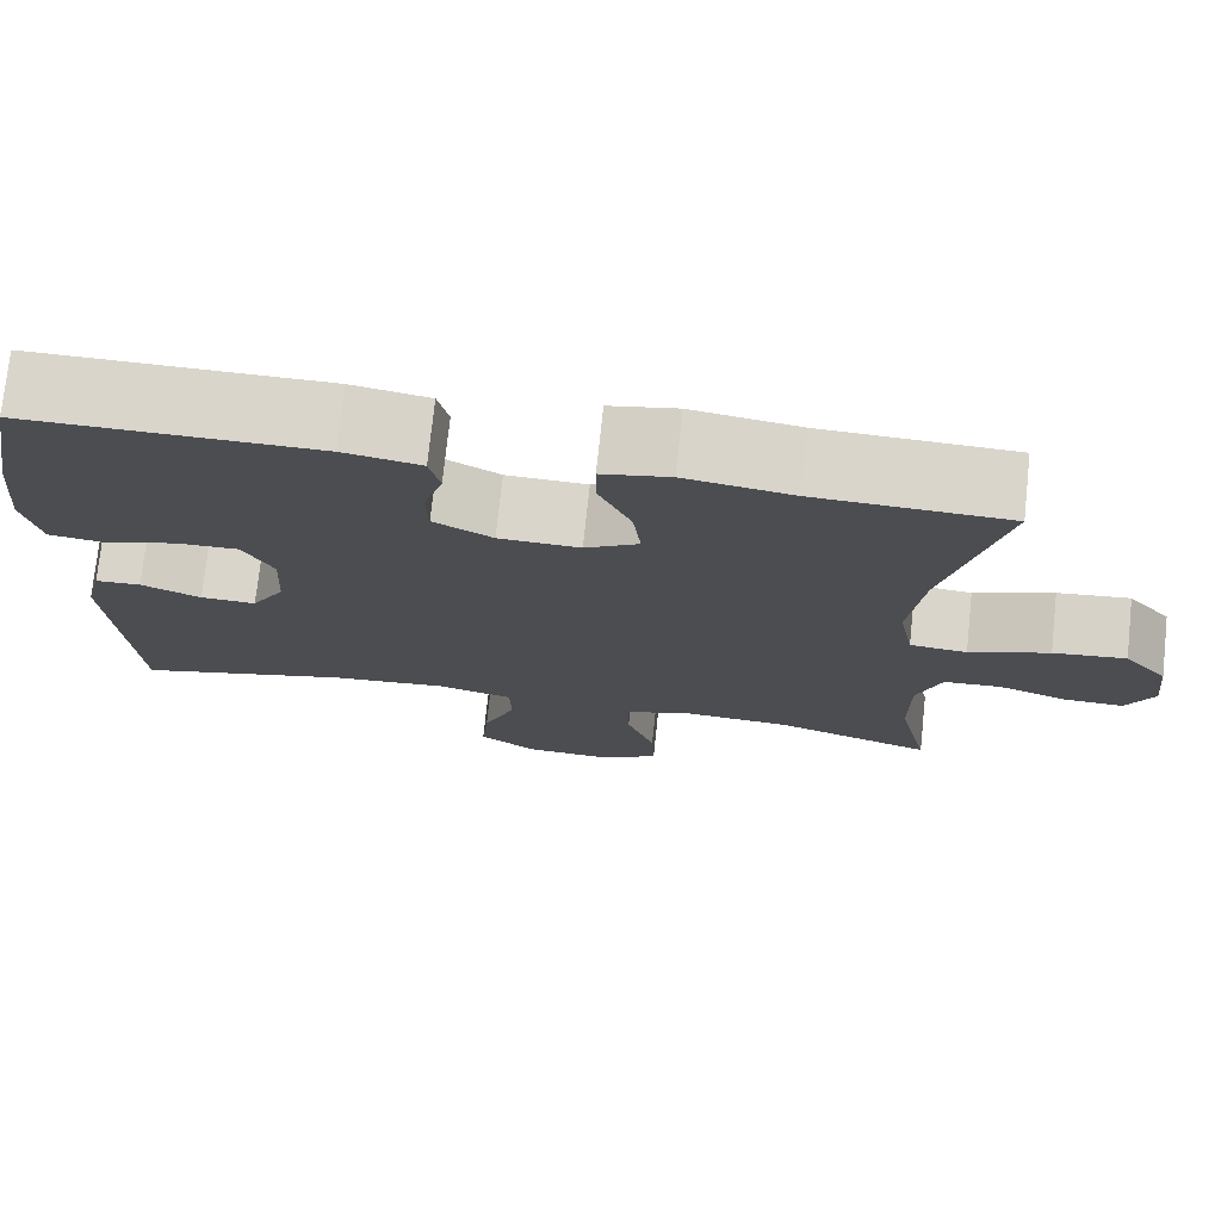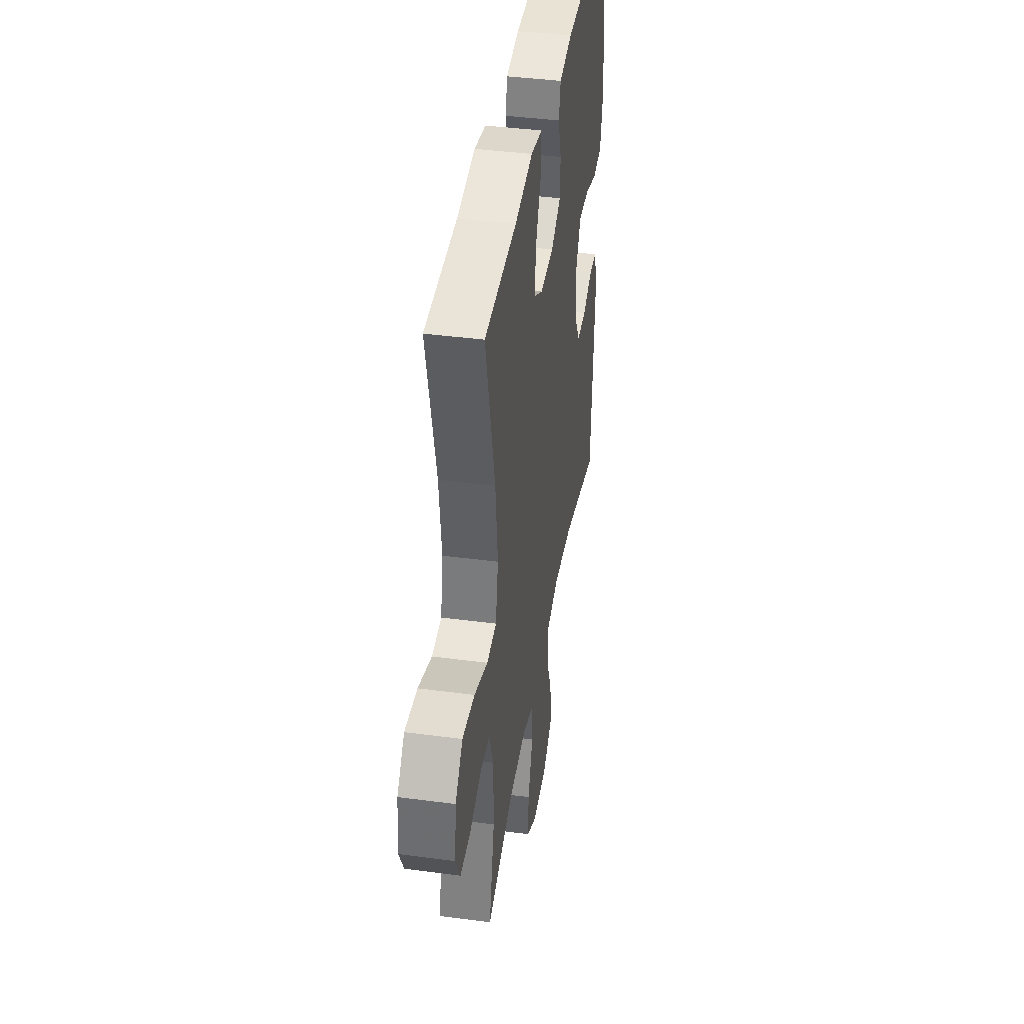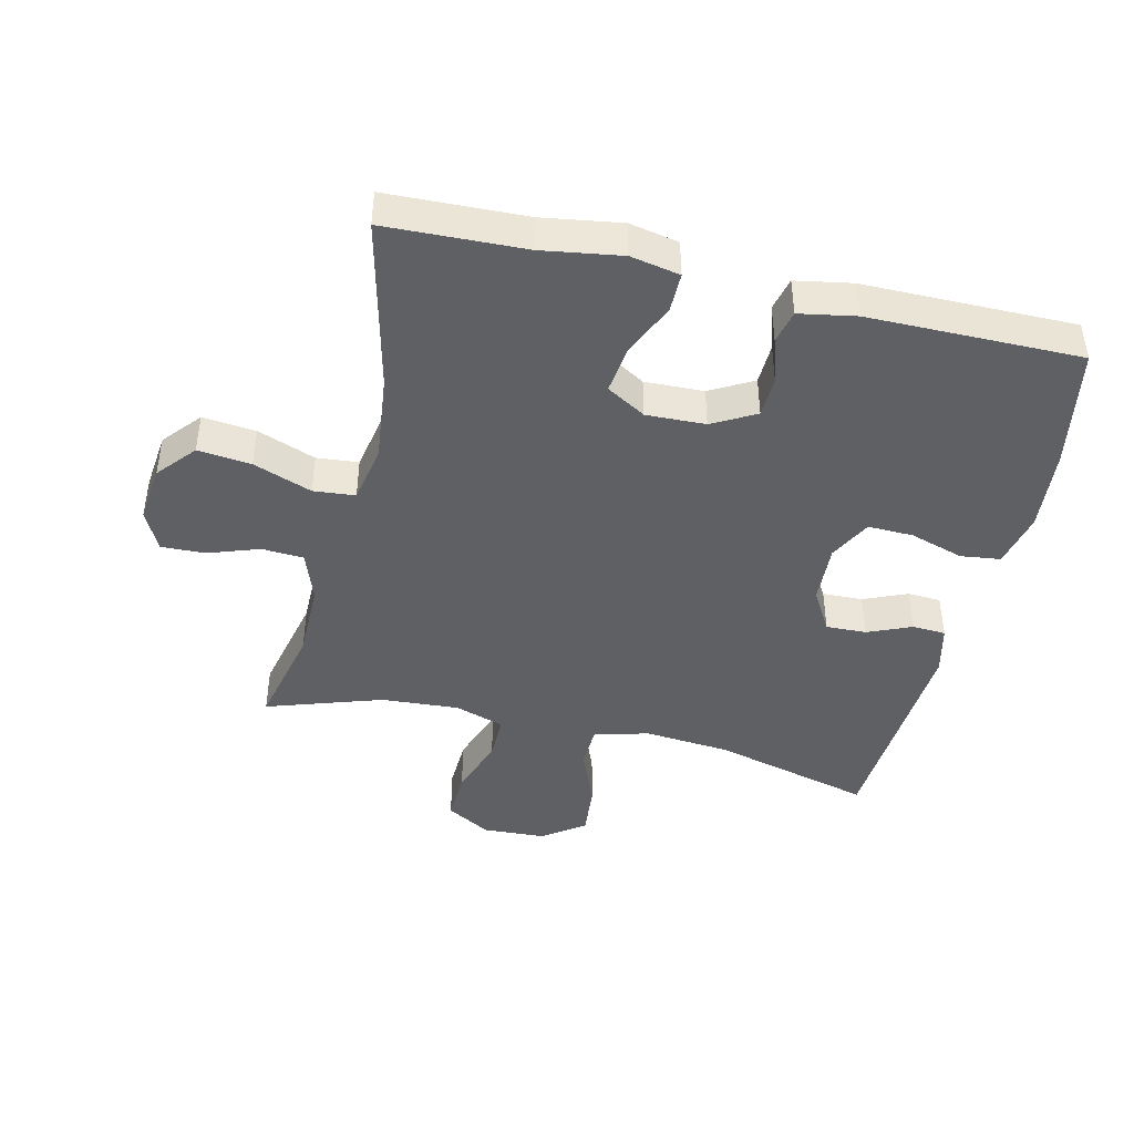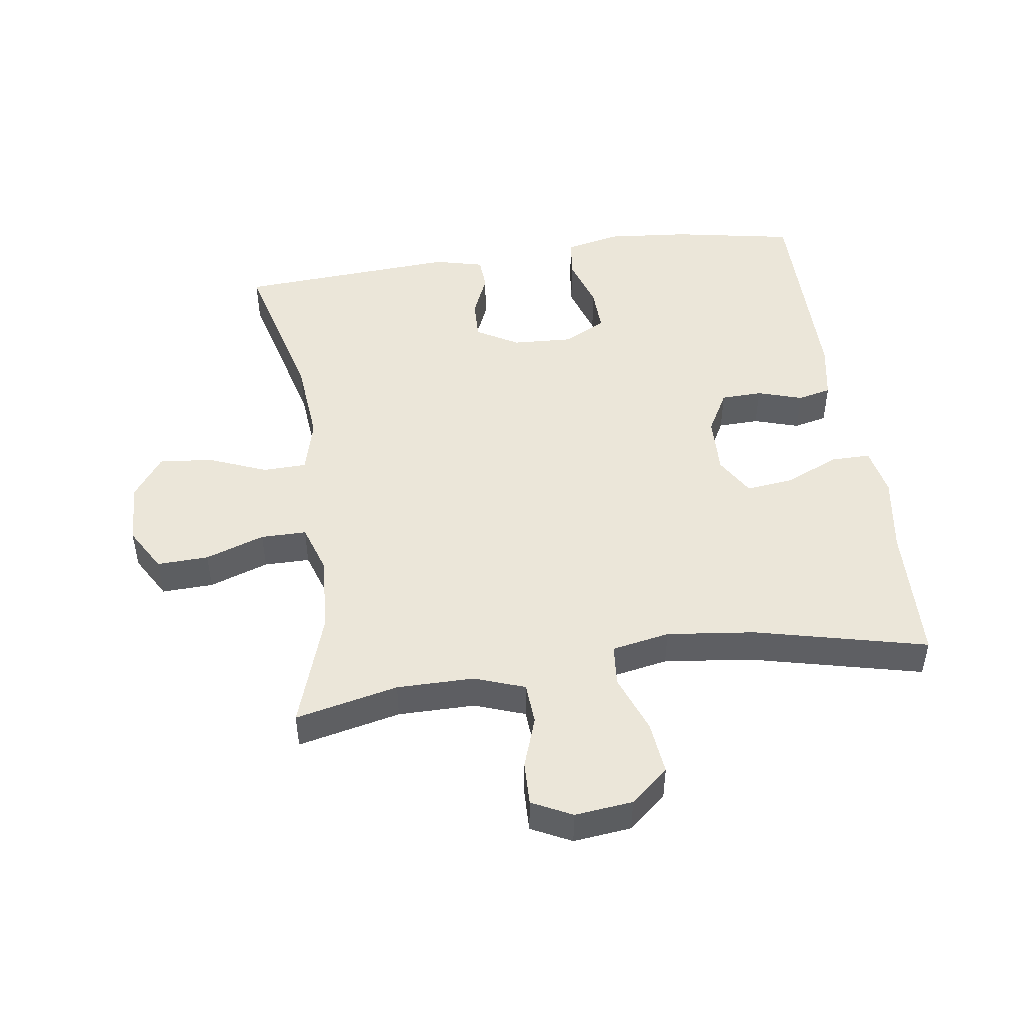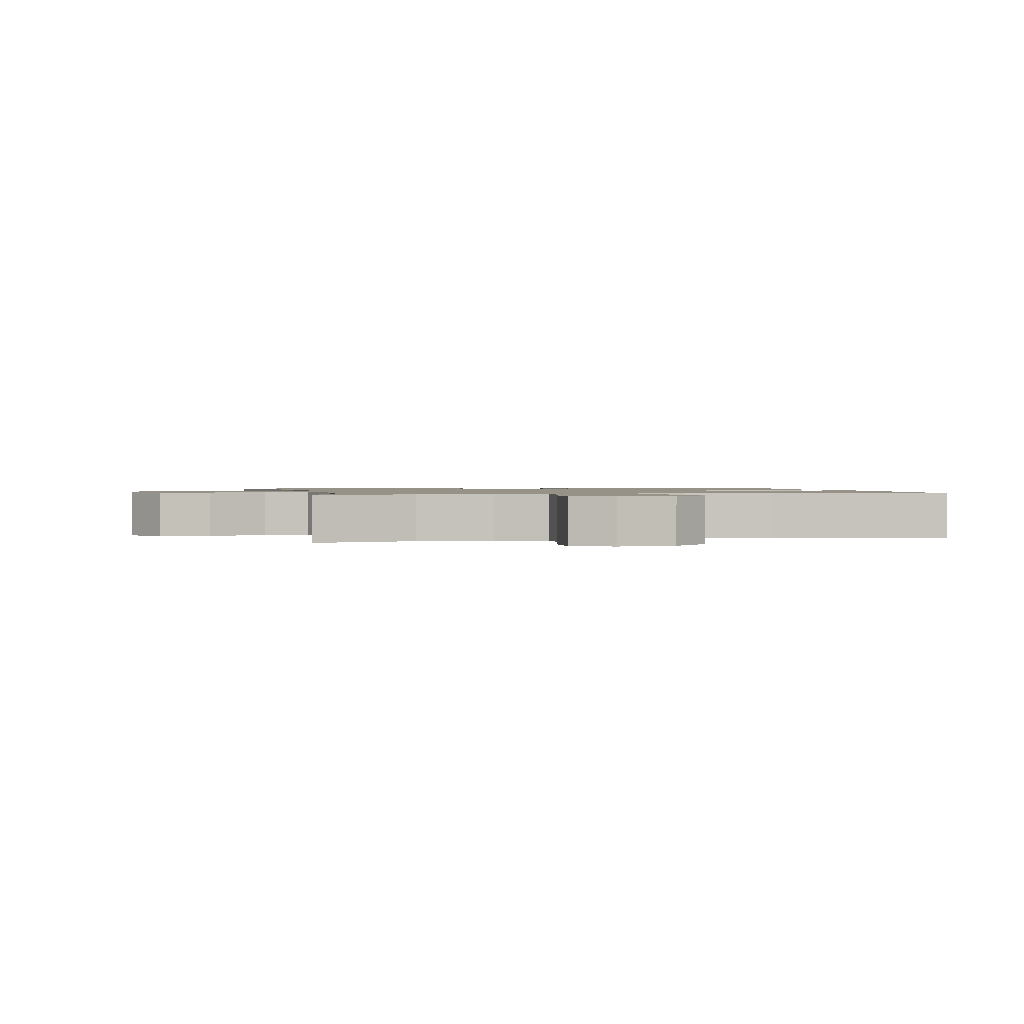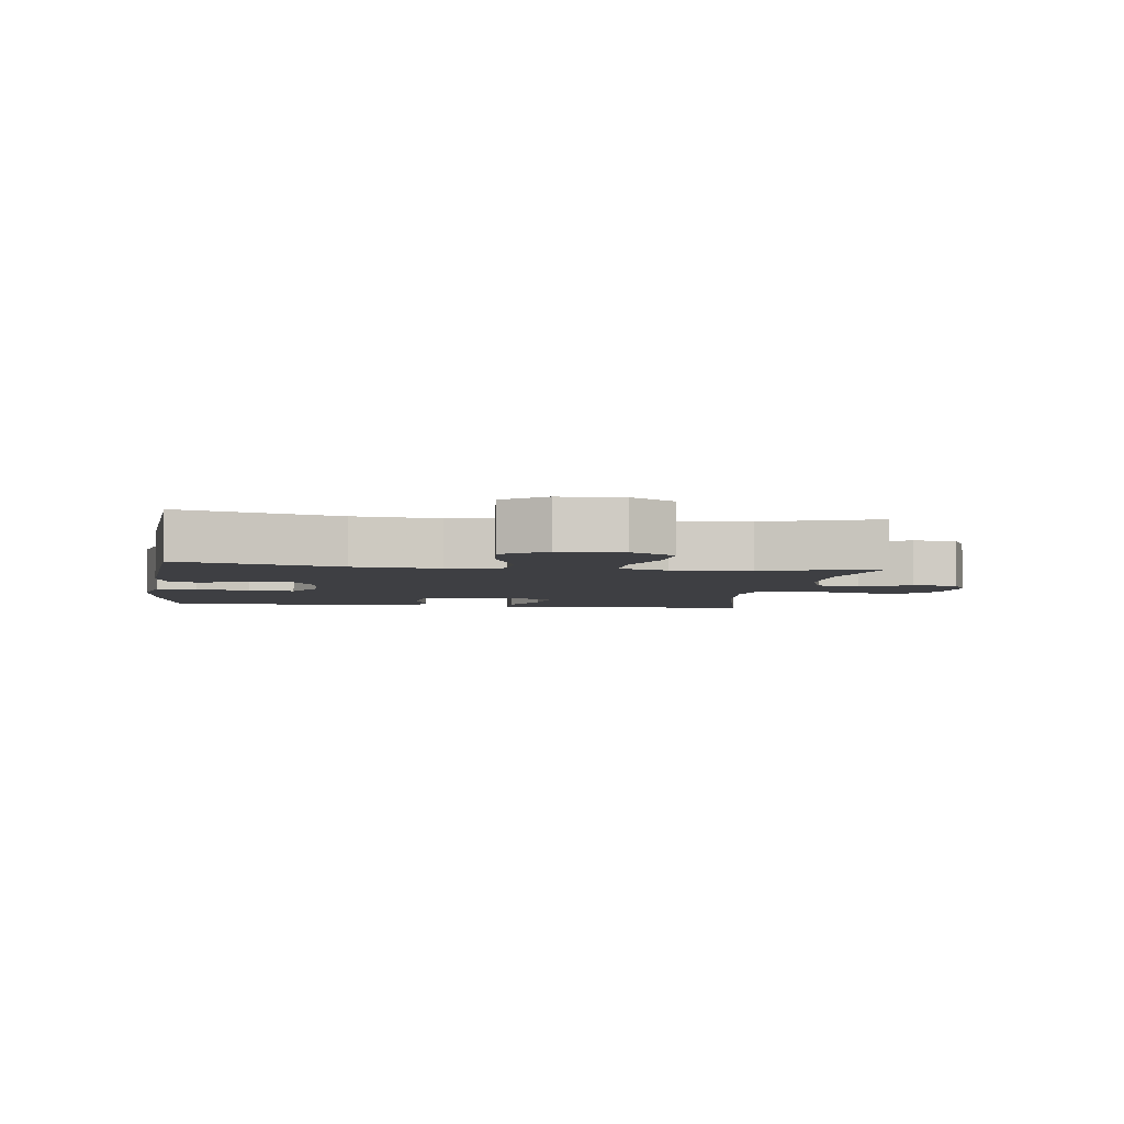
<metadata>
{"format":"obj","ext":"obj","renderer":"f3d","projection":"perspective","resolution":1024,"background":"white","views":[{"elev":74.6,"azim":-173.9,"up":"+Z"},{"elev":41.0,"azim":-80.8,"up":"+Z"},{"elev":-43.6,"azim":-13.3,"up":"+Y"},{"elev":47.8,"azim":-98.2,"up":"+Y"},{"elev":1.2,"azim":-103.1,"up":"+Y"},{"elev":-4.3,"azim":171.7,"up":"+Y"}]}
</metadata>
<code>
v -0.5 0.07 -0.5
v -0.464 0.07 -0.34
v -0.464 0.07 -0.22
v -0.492 0.07 -0.142
v -0.557 0.07 -0.138
v -0.637 0.07 -0.166
v -0.705 0.07 -0.168
v -0.736 0.07 -0.106
v -0.726 0.07 -0.016
v -0.676 0.07 0.043
v -0.593 0.07 0.034
v -0.502 0.07 0
v -0.437 0.07 0.006
v -0.42 0.07 0.096
v -0.436 0.07 0.233
v -0.5 0.07 0.5
v -0.283 0.07 0.508
v -0.161 0.07 0.527
v -0.084 0.07 0.512
v -0.084 0.07 0.451
v -0.121 0.07 0.367
v -0.13 0.07 0.293
v -0.069 0.07 0.257
v 0.023 0.07 0.26
v 0.09 0.07 0.297
v 0.092 0.07 0.361
v 0.07 0.07 0.431
v 0.082 0.07 0.483
v 0.17 0.07 0.499
v 0.5 0.07 0.5
v 0.535 0.07 0.311
v 0.547 0.07 0.182
v 0.528 0.07 0.096
v 0.466 0.07 0.088
v 0.382 0.07 0.114
v 0.311 0.07 0.116
v 0.277 0.07 0.05
v 0.282 0.07 -0.044
v 0.32 0.07 -0.109
v 0.383 0.07 -0.107
v 0.451 0.07 -0.078
v 0.503 0.07 -0.081
v 0.522 0.07 -0.158
v 0.5 0.07 -0.5
v 0.252 0.07 -0.436
v 0.118 0.07 -0.424
v 0.032 0.07 -0.446
v 0.03 0.07 -0.514
v 0.067 0.07 -0.605
v 0.075 0.07 -0.688
v 0.01 0.07 -0.735
v -0.088 0.07 -0.74
v -0.157 0.07 -0.7
v -0.154 0.07 -0.62
v -0.122 0.07 -0.528
v -0.122 0.07 -0.457
v -0.199 0.07 -0.432
v -0.32 0.07 -0.44
v -0.5 0 -0.5
v -0.464 0 -0.34
v -0.464 0 -0.22
v -0.492 0 -0.142
v -0.557 0 -0.138
v -0.637 0 -0.166
v -0.705 0 -0.168
v -0.736 0 -0.106
v -0.726 0 -0.016
v -0.676 0 0.043
v -0.593 0 0.034
v -0.502 0 0
v -0.437 0 0.006
v -0.42 0 0.096
v -0.436 0 0.233
v -0.5 0 0.5
v -0.283 0 0.508
v -0.161 0 0.527
v -0.084 0 0.512
v -0.084 0 0.451
v -0.121 0 0.367
v -0.13 0 0.293
v -0.069 0 0.257
v 0.023 0 0.26
v 0.09 0 0.297
v 0.092 0 0.361
v 0.07 0 0.431
v 0.082 0 0.483
v 0.17 0 0.499
v 0.5 0 0.5
v 0.535 0 0.311
v 0.547 0 0.182
v 0.528 0 0.096
v 0.466 0 0.088
v 0.382 0 0.114
v 0.311 0 0.116
v 0.277 0 0.05
v 0.282 0 -0.044
v 0.32 0 -0.109
v 0.383 0 -0.107
v 0.451 0 -0.078
v 0.503 0 -0.081
v 0.522 0 -0.158
v 0.5 0 -0.5
v 0.252 0 -0.436
v 0.118 0 -0.424
v 0.032 0 -0.446
v 0.03 0 -0.514
v 0.067 0 -0.605
v 0.075 0 -0.688
v 0.01 0 -0.735
v -0.088 0 -0.74
v -0.157 0 -0.7
v -0.154 0 -0.62
v -0.122 0 -0.528
v -0.122 0 -0.457
v -0.199 0 -0.432
v -0.32 0 -0.44
f 52 53 54 55
f 52 55 56
f 51 52 56
f 48 49 50 51
f 47 48 51 56
f 46 47 56 57
f 42 43 44 45
f 40 41 42 45
f 39 40 45 46
f 38 39 46 57
f 32 33 34 35
f 32 35 36
f 31 32 36
f 30 31 36
f 29 30 36 37
f 26 27 28 29
f 25 26 29 37
f 18 19 20 21
f 17 18 21 22
f 15 16 17 22
f 14 15 22 23
f 9 10 11 12
f 7 8 9 12
f 5 6 7 12
f 4 5 12 13
f 3 4 13
f 2 3 13 14
f 58 1 2
f 24 25 37 38
f 24 38 57 58
f 23 24 58
f 2 14 23 58
f 113 112 111 110
f 114 113 110
f 114 110 109
f 109 108 107 106
f 114 109 106 105
f 115 114 105 104
f 103 102 101 100
f 103 100 99 98
f 104 103 98 97
f 115 104 97 96
f 93 92 91 90
f 94 93 90
f 94 90 89
f 94 89 88
f 95 94 88 87
f 87 86 85 84
f 95 87 84 83
f 79 78 77 76
f 80 79 76 75
f 80 75 74 73
f 81 80 73 72
f 70 69 68 67
f 70 67 66 65
f 70 65 64 63
f 71 70 63 62
f 71 62 61
f 72 71 61 60
f 60 59 116
f 96 95 83 82
f 116 115 96 82
f 116 82 81
f 116 81 72 60
f 1 59 60 2
f 2 60 61 3
f 3 61 62 4
f 4 62 63 5
f 5 63 64 6
f 6 64 65 7
f 7 65 66 8
f 8 66 67 9
f 9 67 68 10
f 10 68 69 11
f 11 69 70 12
f 12 70 71 13
f 13 71 72 14
f 14 72 73 15
f 15 73 74 16
f 16 74 75 17
f 17 75 76 18
f 18 76 77 19
f 19 77 78 20
f 20 78 79 21
f 21 79 80 22
f 22 80 81 23
f 23 81 82 24
f 24 82 83 25
f 25 83 84 26
f 26 84 85 27
f 27 85 86 28
f 28 86 87 29
f 29 87 88 30
f 30 88 89 31
f 31 89 90 32
f 32 90 91 33
f 33 91 92 34
f 34 92 93 35
f 35 93 94 36
f 36 94 95 37
f 37 95 96 38
f 38 96 97 39
f 39 97 98 40
f 40 98 99 41
f 41 99 100 42
f 42 100 101 43
f 43 101 102 44
f 44 102 103 45
f 45 103 104 46
f 46 104 105 47
f 47 105 106 48
f 48 106 107 49
f 49 107 108 50
f 50 108 109 51
f 51 109 110 52
f 52 110 111 53
f 53 111 112 54
f 54 112 113 55
f 55 113 114 56
f 56 114 115 57
f 57 115 116 58
f 58 116 59 1

</code>
